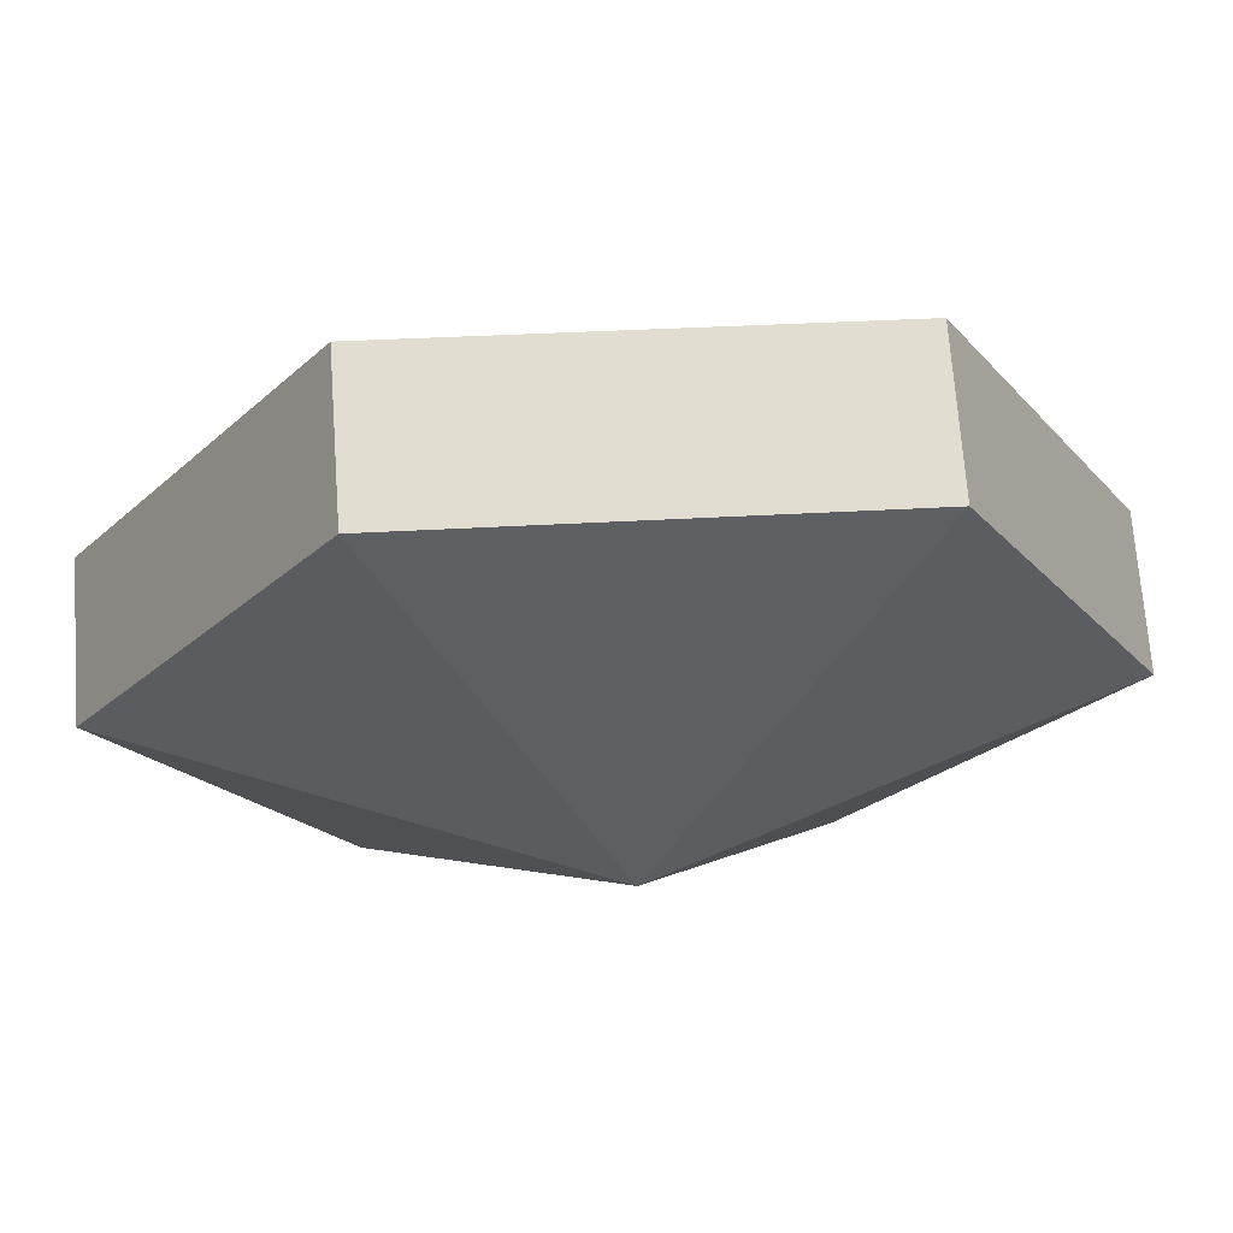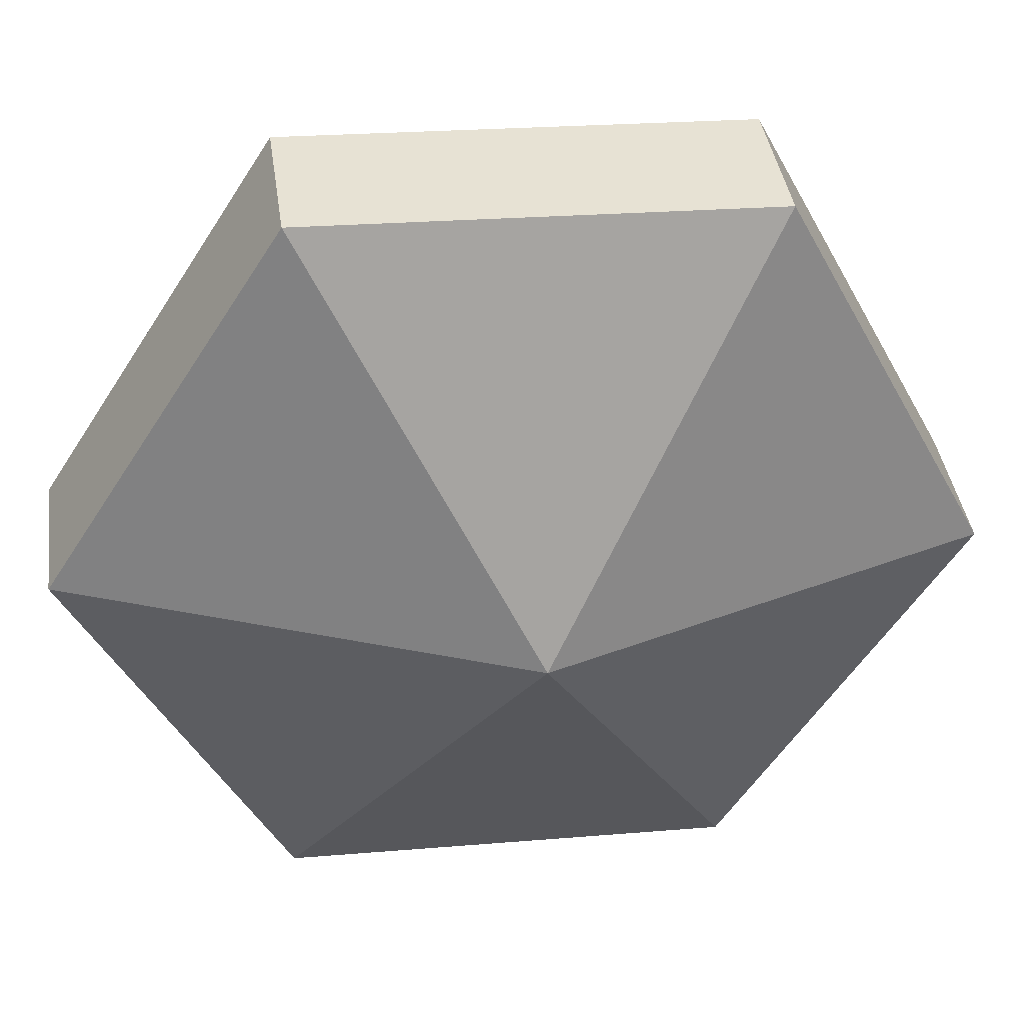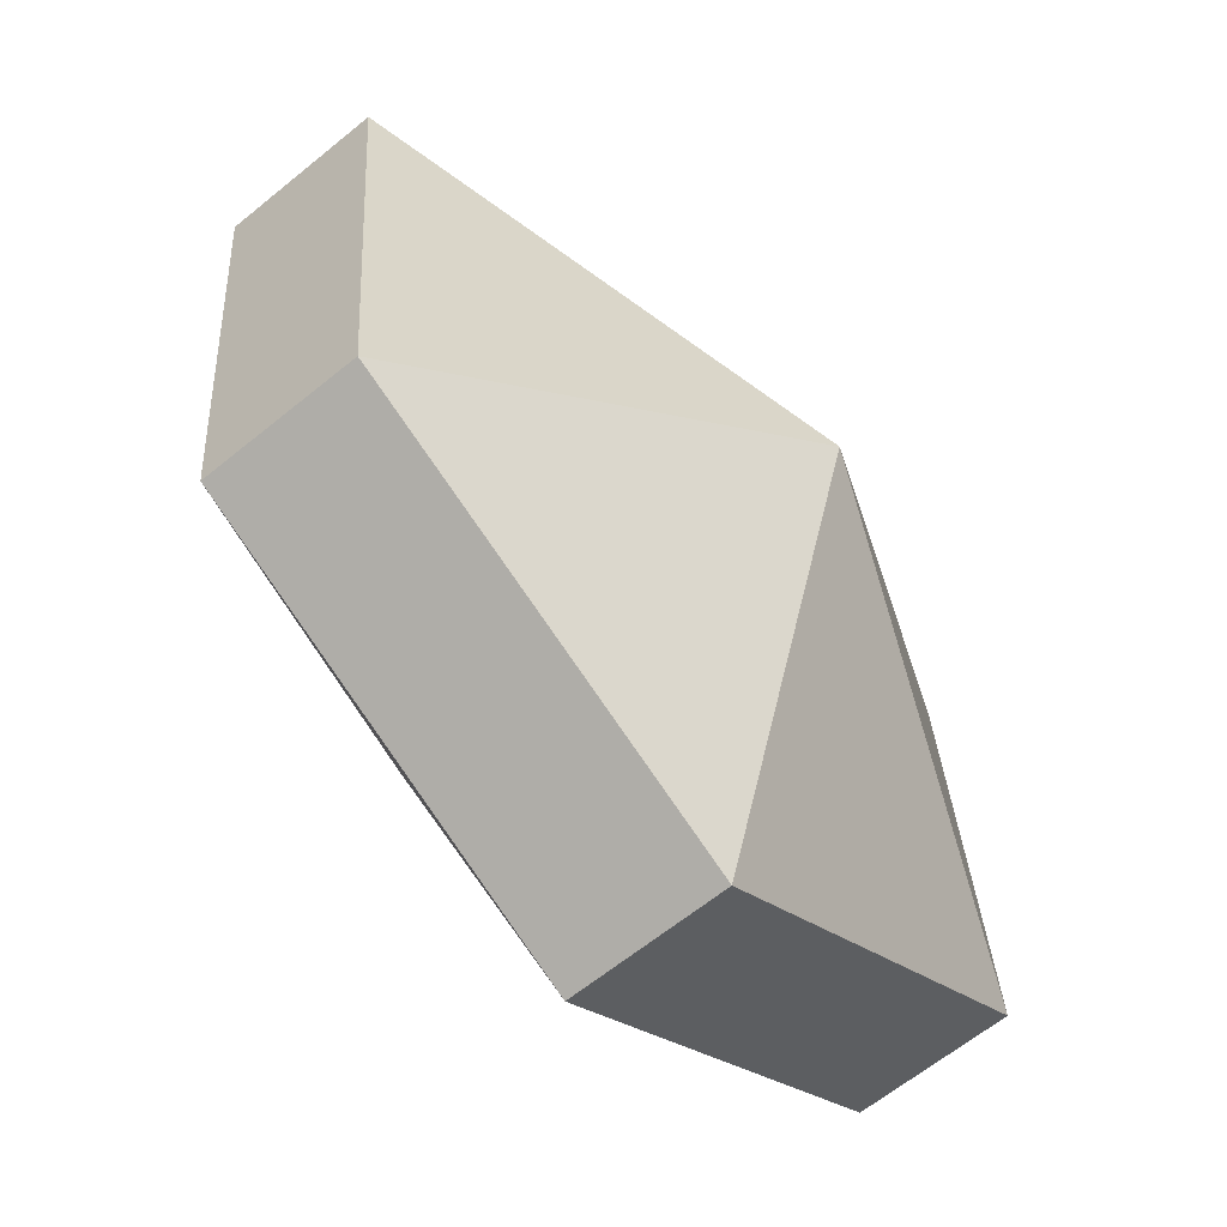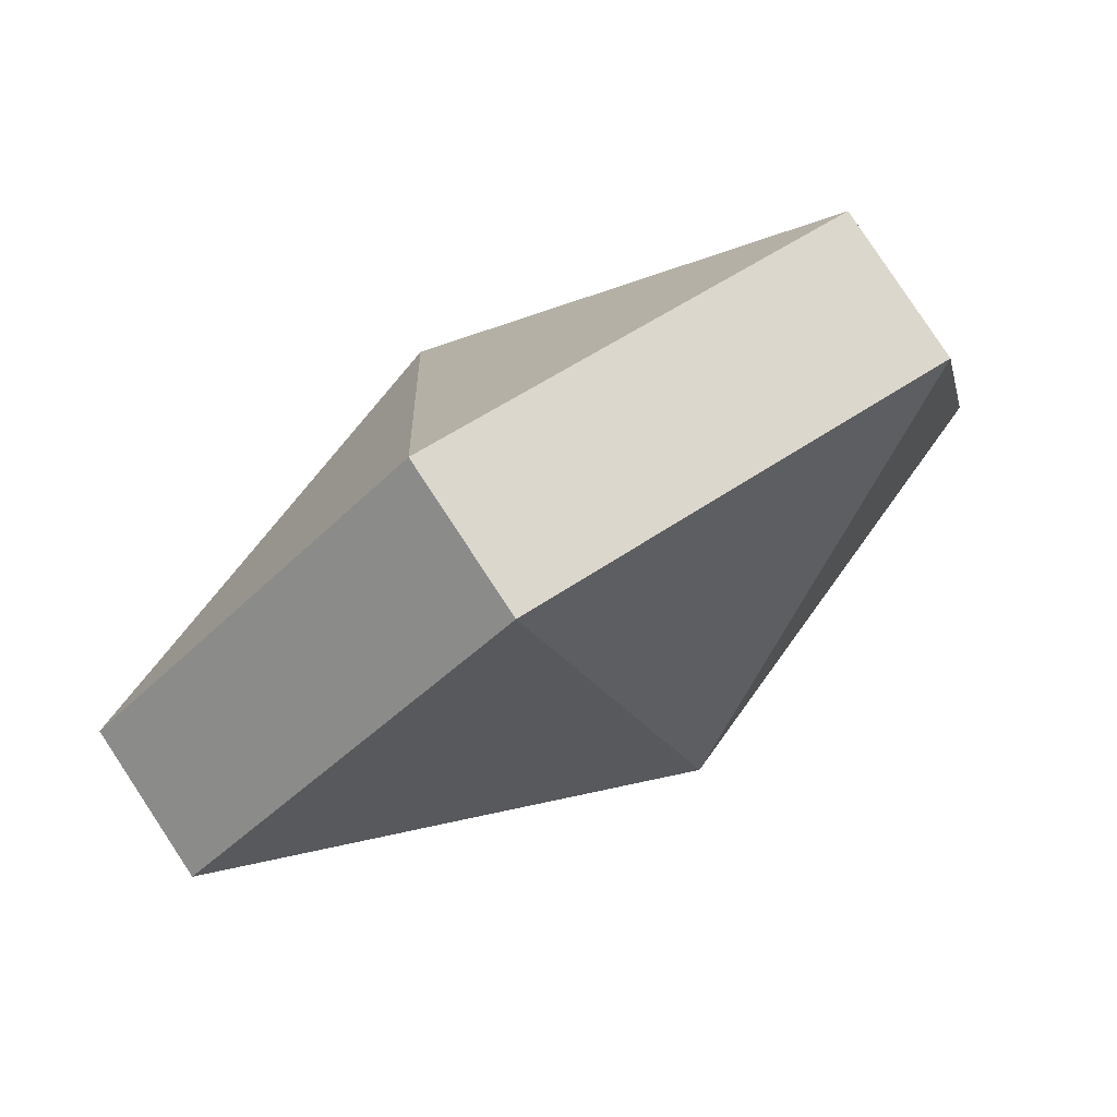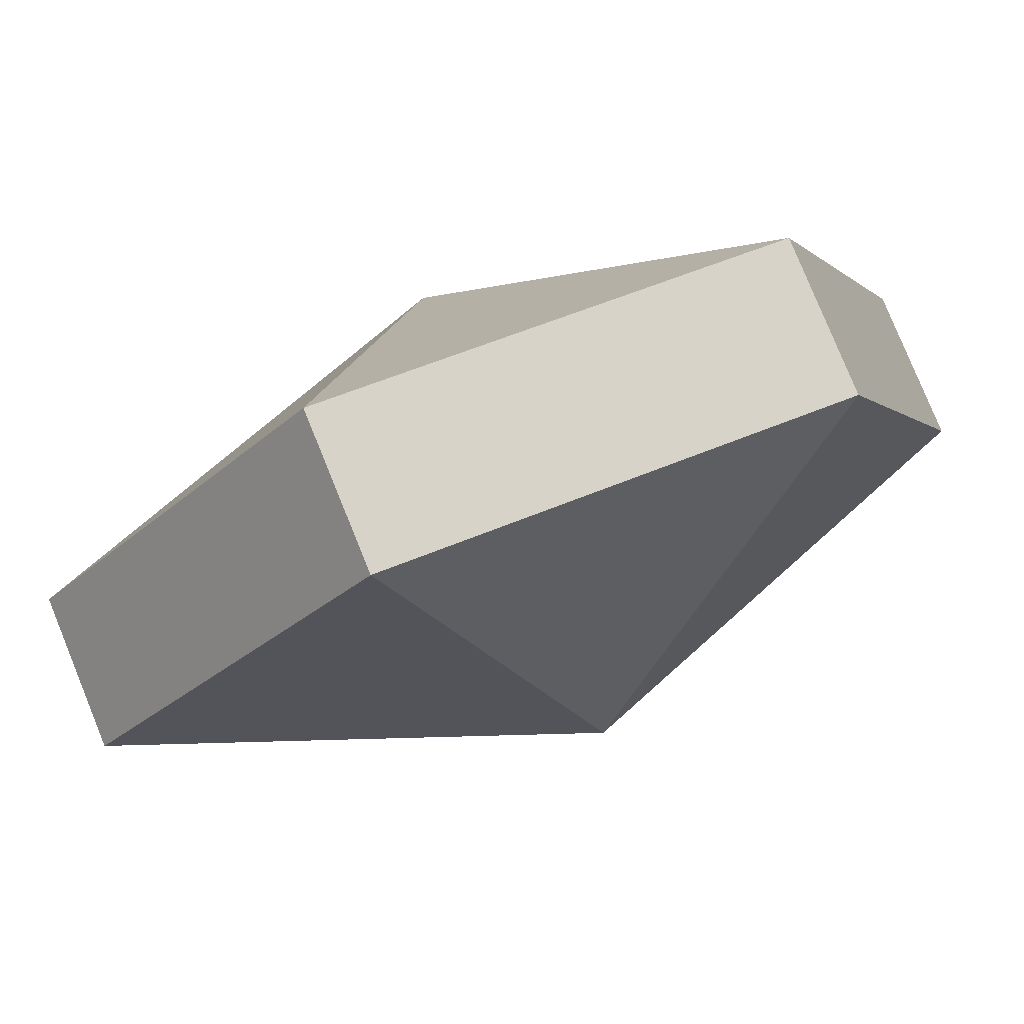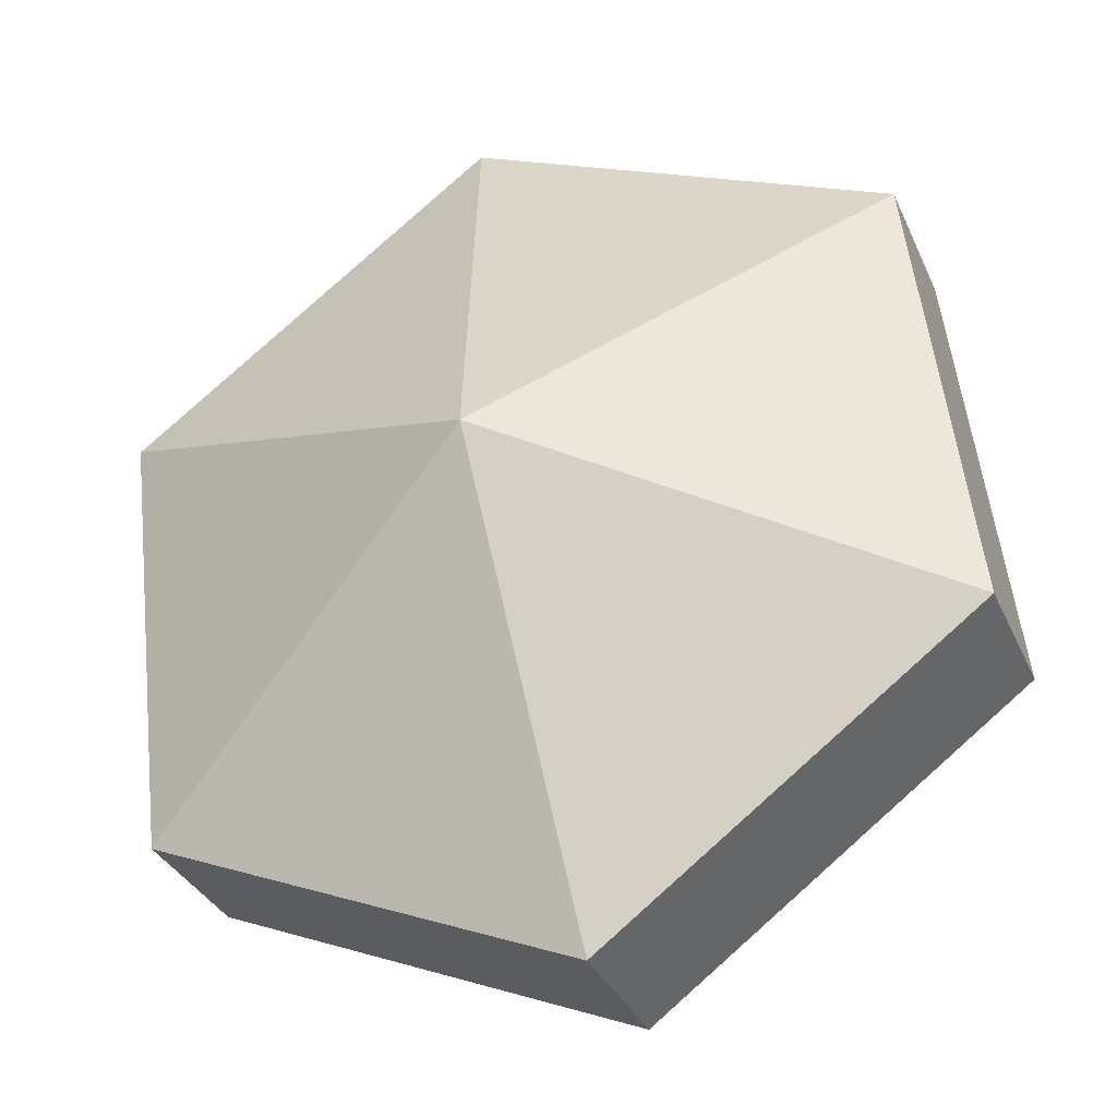
<metadata>
{"format":"obj","ext":"obj","renderer":"f3d","projection":"perspective","resolution":1024,"background":"white","views":[{"elev":24.6,"azim":-57.5,"up":"+Z"},{"elev":12.9,"azim":-150.4,"up":"+Y"},{"elev":-19.2,"azim":-20.6,"up":"+Y"},{"elev":-41.0,"azim":179.0,"up":"+Z"},{"elev":51.4,"azim":-166.4,"up":"+Y"},{"elev":15.8,"azim":158.8,"up":"+Z"}]}
</metadata>
<code>
v -0.6584 4.188 -2.549
v -0.6697 4.197 -2.553
v -0.6721 4.186 -2.544
v -0.6665 4.182 -2.559
v -0.6747 4.184 -2.547
v -0.6723 4.195 -2.556
v -0.6697 4.197 -2.553
v -0.6723 4.195 -2.556
v -0.6747 4.184 -2.547
v -0.6584 4.188 -2.549
v -0.6721 4.186 -2.544
v -0.6636 4.175 -2.544
v -0.6665 4.182 -2.559
v -0.6662 4.173 -2.547
v -0.6747 4.184 -2.547
v -0.6721 4.186 -2.544
v -0.6747 4.184 -2.547
v -0.6662 4.173 -2.547
v -0.6584 4.188 -2.549
v -0.6636 4.175 -2.544
v -0.6527 4.175 -2.552
v -0.6665 4.182 -2.559
v -0.6552 4.173 -2.556
v -0.6662 4.173 -2.547
v -0.6636 4.175 -2.544
v -0.6662 4.173 -2.547
v -0.6552 4.173 -2.556
v -0.6584 4.188 -2.549
v -0.6527 4.175 -2.552
v -0.6502 4.186 -2.561
v -0.6665 4.182 -2.559
v -0.6528 4.183 -2.564
v -0.6552 4.173 -2.556
v -0.6552 4.173 -2.556
v -0.6528 4.183 -2.564
v -0.6502 4.186 -2.561
v -0.6584 4.188 -2.549
v -0.6502 4.186 -2.561
v -0.6587 4.196 -2.561
v -0.6665 4.182 -2.559
v -0.6613 4.194 -2.564
v -0.6528 4.183 -2.564
v -0.6502 4.186 -2.561
v -0.6528 4.183 -2.564
v -0.6613 4.194 -2.564
v -0.6584 4.188 -2.549
v -0.6587 4.196 -2.561
v -0.6697 4.197 -2.553
v -0.6665 4.182 -2.559
v -0.6723 4.195 -2.556
v -0.6613 4.194 -2.564
v -0.6587 4.196 -2.561
v -0.6613 4.194 -2.564
v -0.6723 4.195 -2.556
v -0.6721 4.186 -2.544
v -0.6697 4.197 -2.553
v -0.6747 4.184 -2.547
v -0.6636 4.175 -2.544
v -0.6721 4.186 -2.544
v -0.6662 4.173 -2.547
v -0.6527 4.175 -2.552
v -0.6636 4.175 -2.544
v -0.6552 4.173 -2.556
v -0.6527 4.175 -2.552
v -0.6552 4.173 -2.556
v -0.6502 4.186 -2.561
v -0.6587 4.196 -2.561
v -0.6502 4.186 -2.561
v -0.6613 4.194 -2.564
v -0.6697 4.197 -2.553
v -0.6587 4.196 -2.561
v -0.6723 4.195 -2.556
f 1 2 3
f 4 5 6
f 7 8 9
f 10 11 12
f 13 14 15
f 16 17 18
f 19 20 21
f 22 23 24
f 25 26 27
f 28 29 30
f 31 32 33
f 34 35 36
f 37 38 39
f 40 41 42
f 43 44 45
f 46 47 48
f 49 50 51
f 52 53 54
f 55 56 57
f 58 59 60
f 61 62 63
f 64 65 66
f 67 68 69
f 70 71 72

</code>
